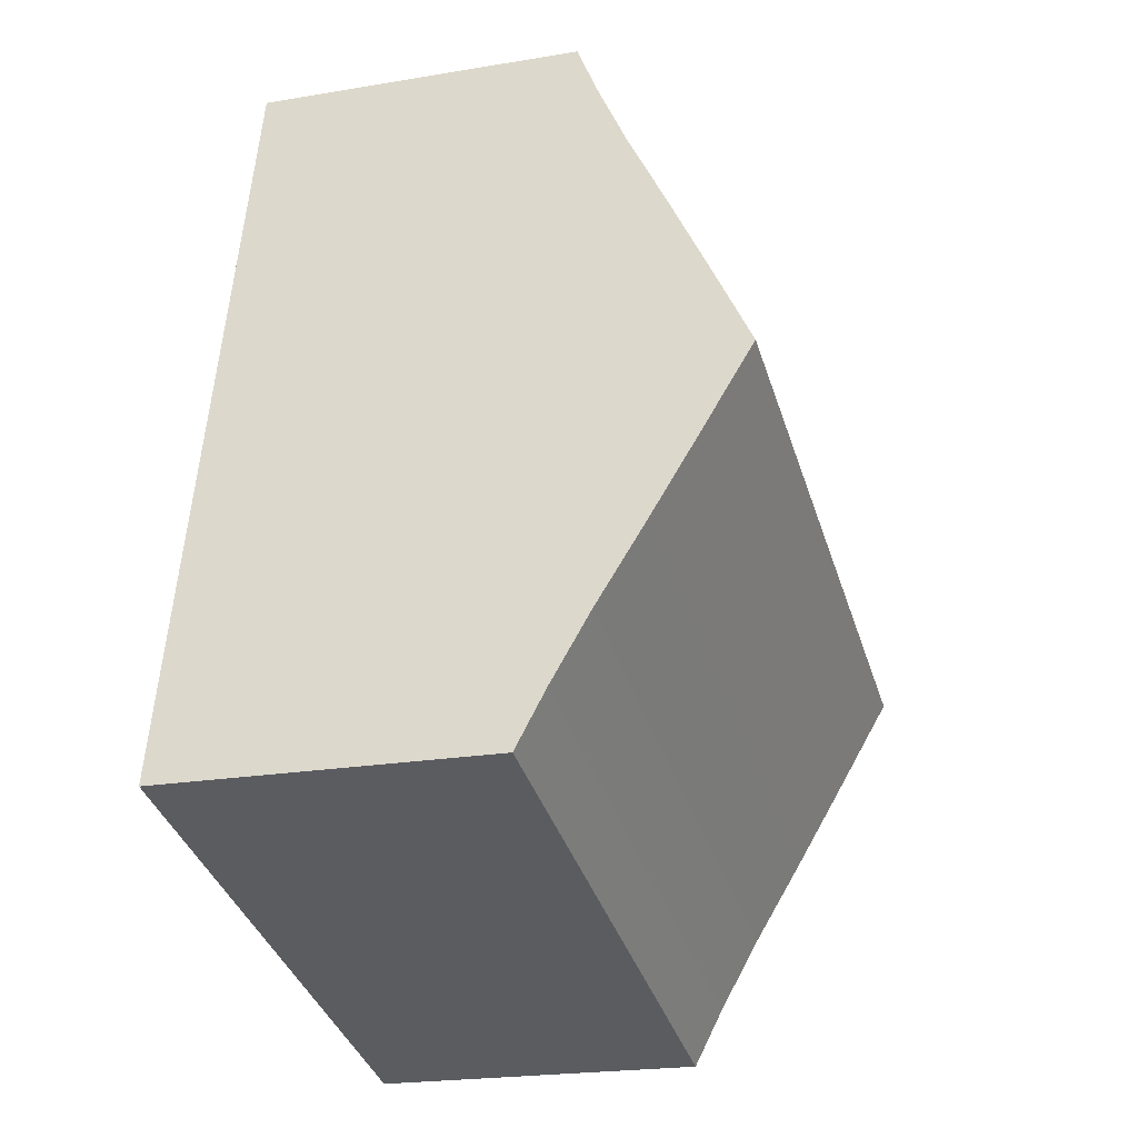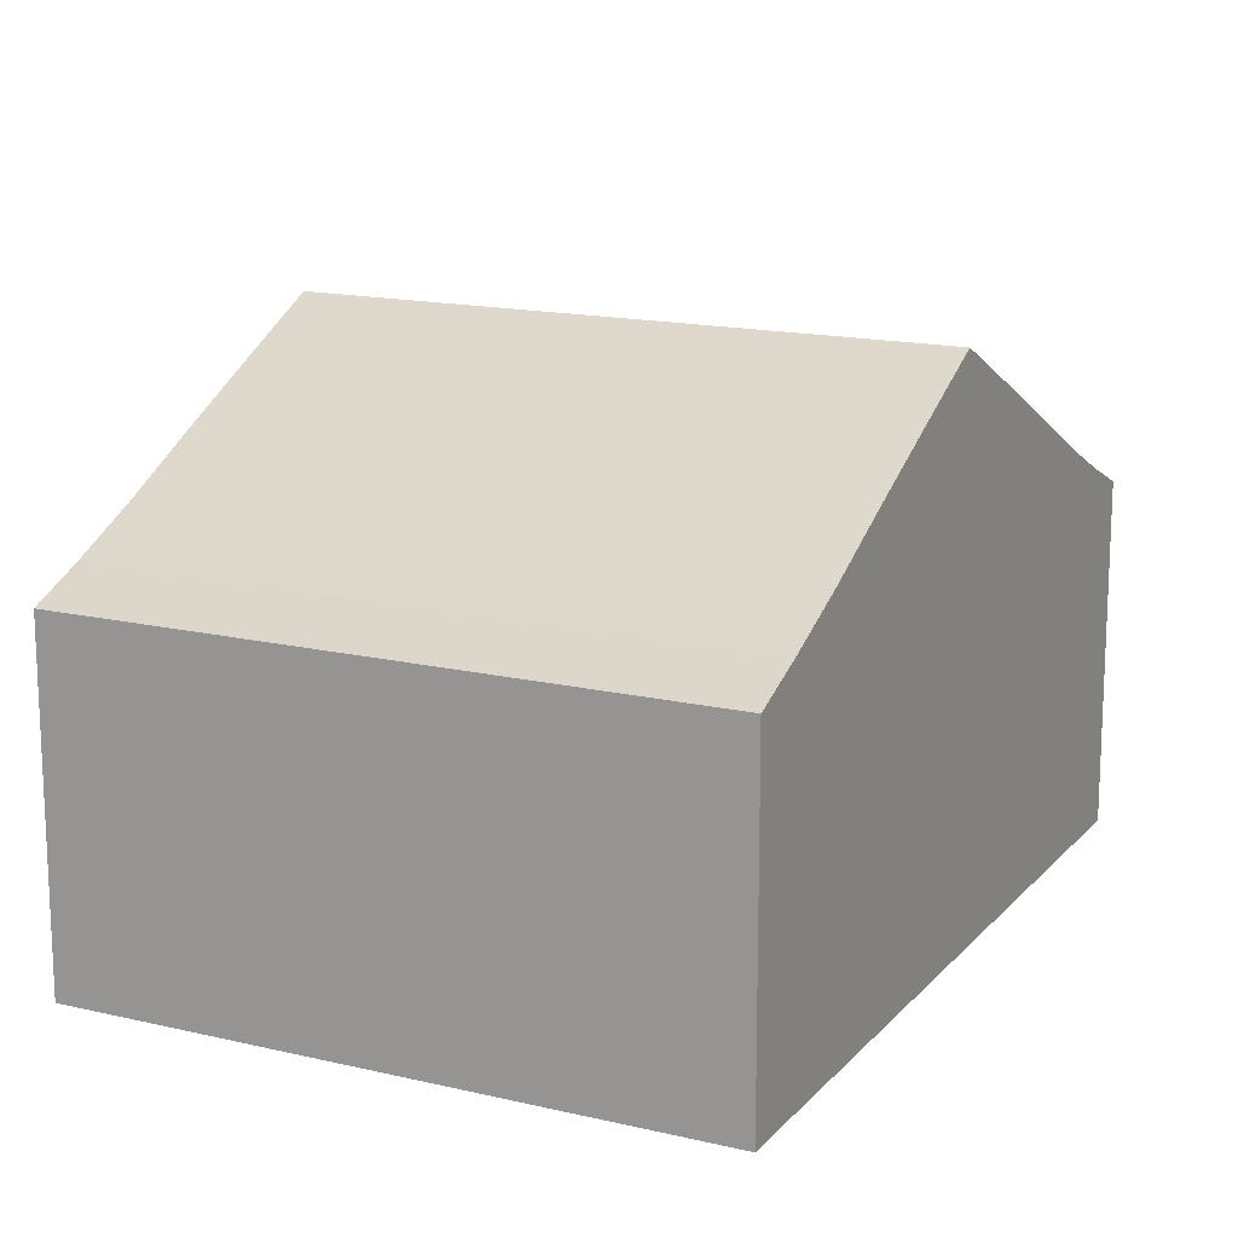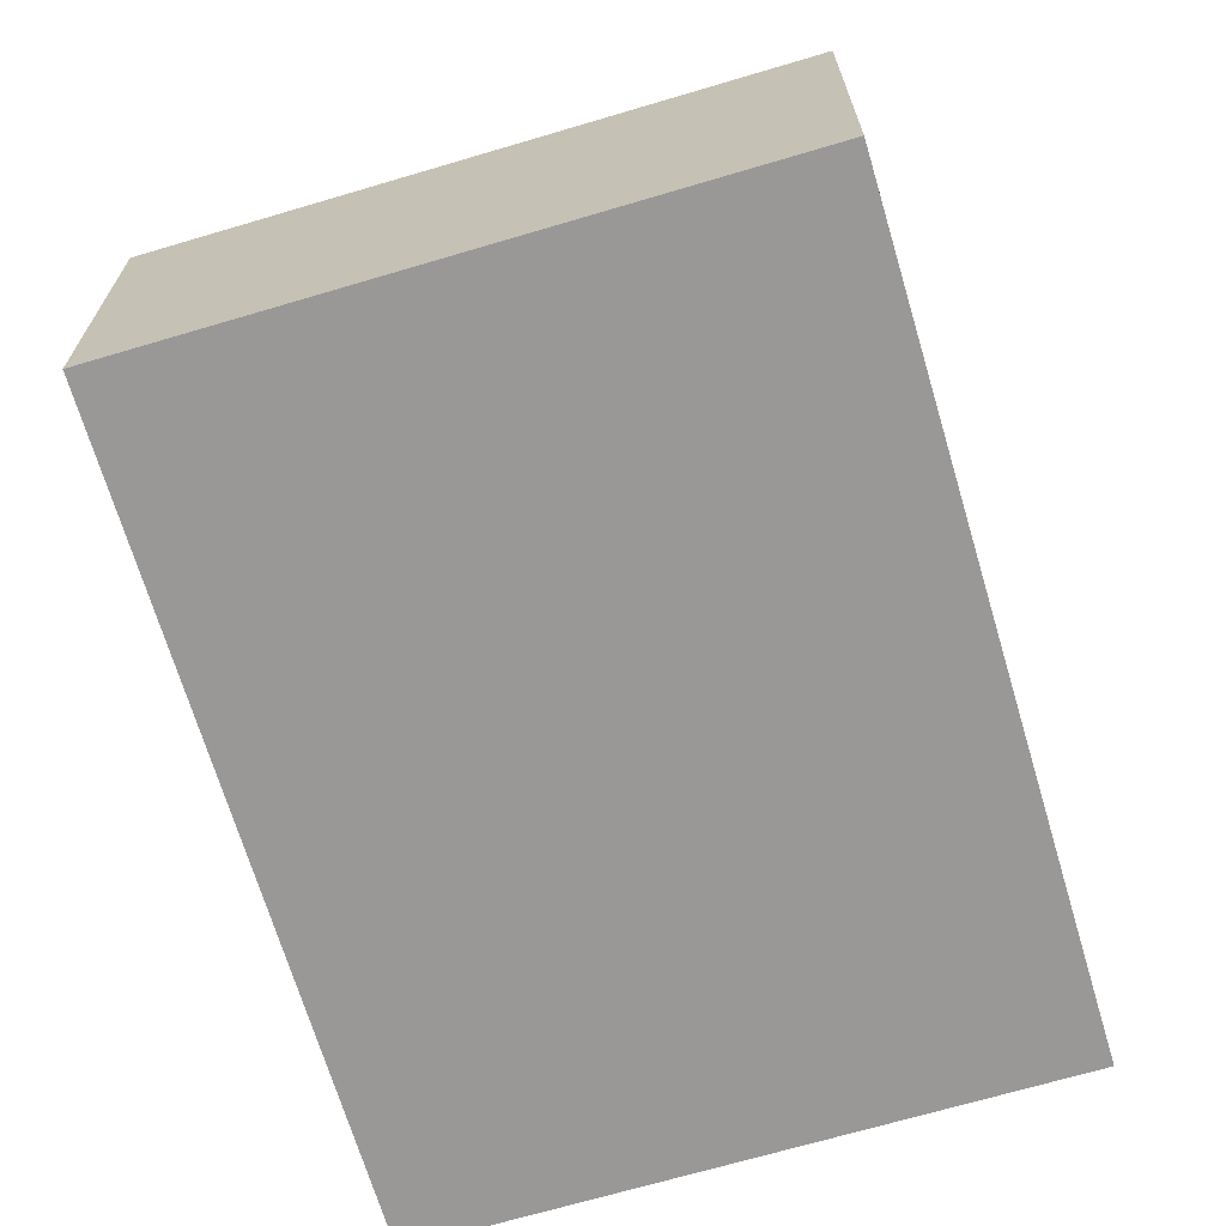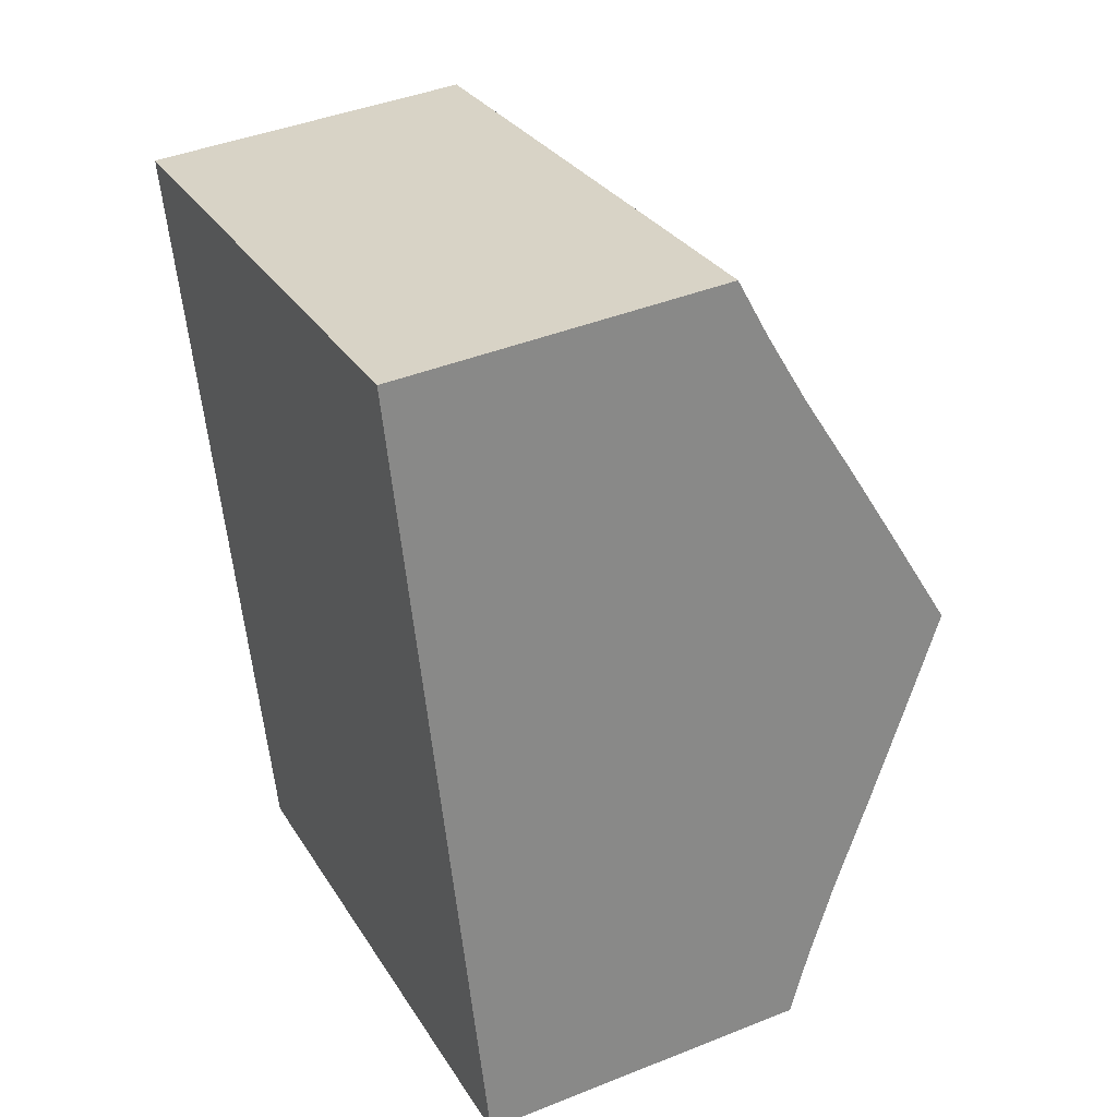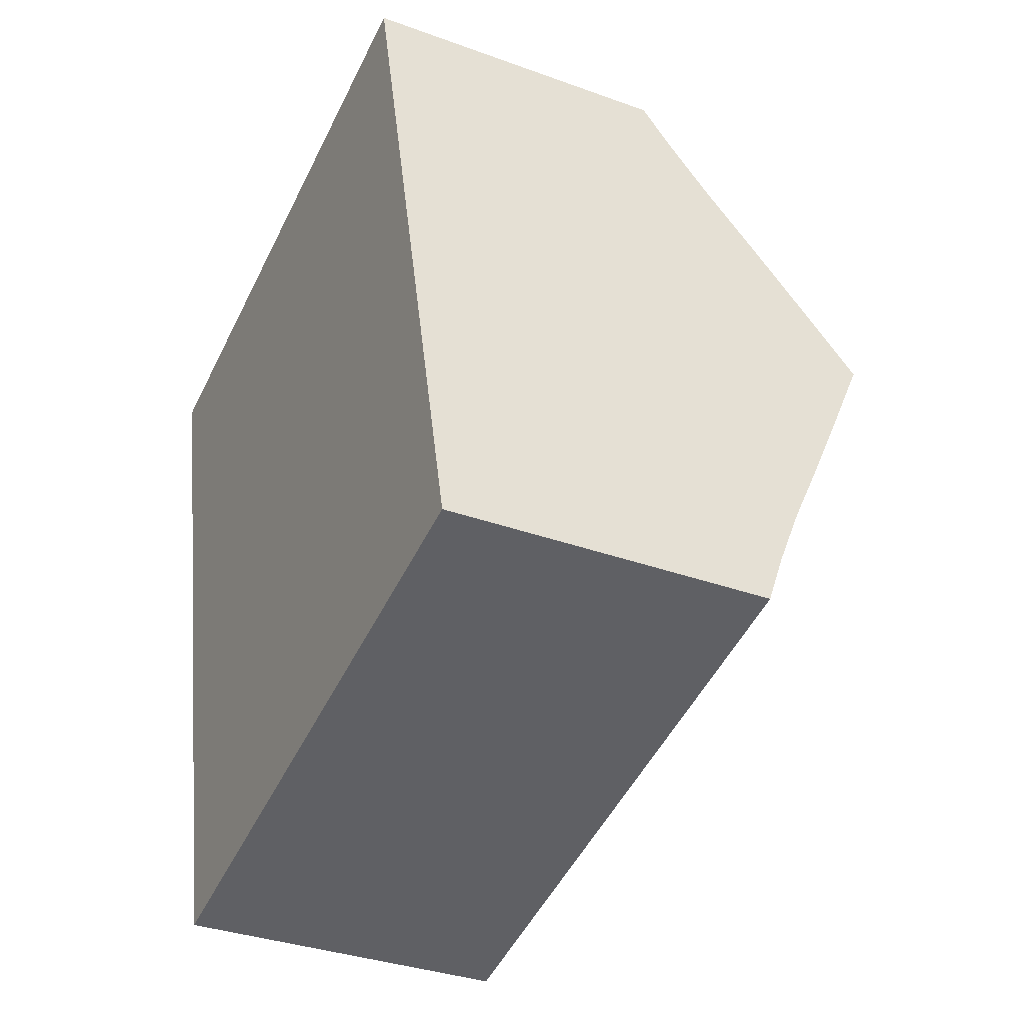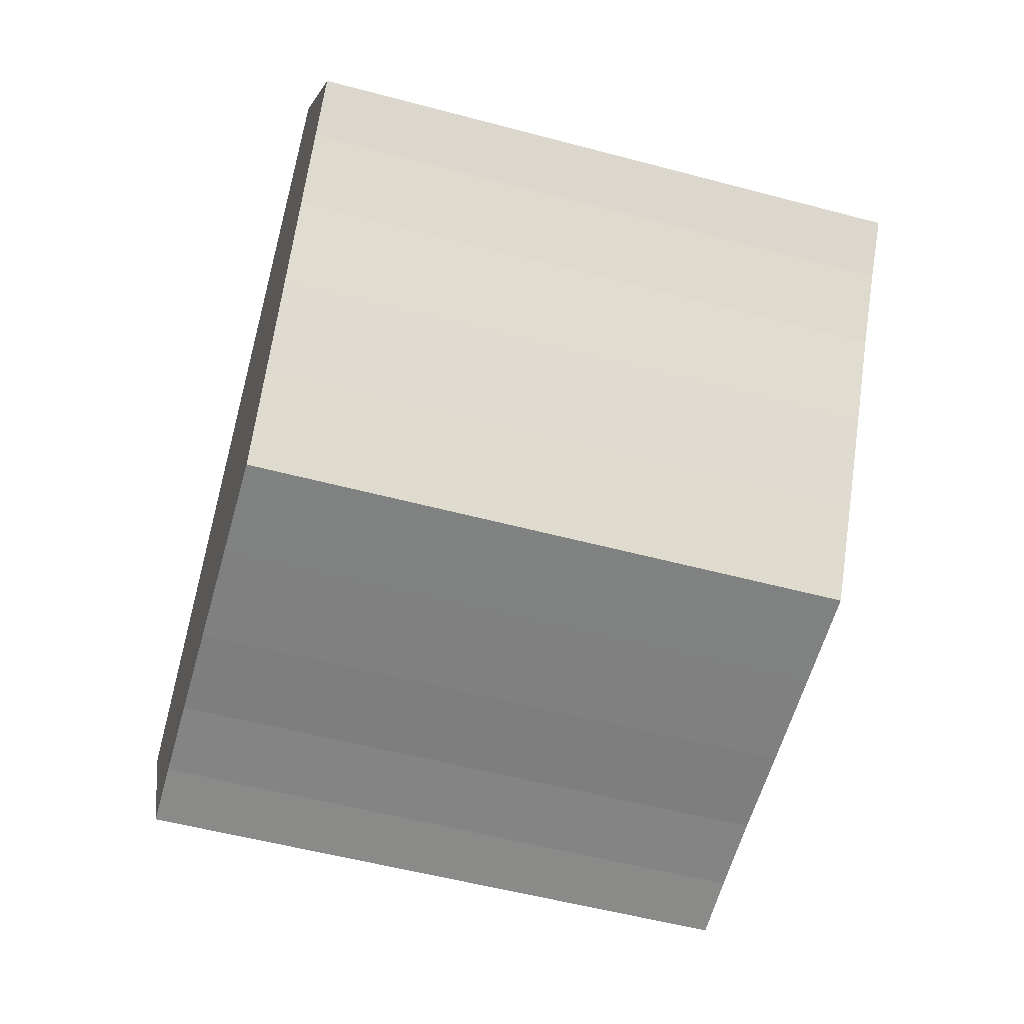
<metadata>
{"format":"obj","ext":"obj","renderer":"f3d","projection":"perspective","resolution":1024,"background":"white","views":[{"elev":-21.7,"azim":-73.4,"up":"+Y"},{"elev":15.5,"azim":12.9,"up":"+Z"},{"elev":-68.7,"azim":3.0,"up":"+Z"},{"elev":42.5,"azim":-115.5,"up":"+Y"},{"elev":-34.4,"azim":-116.1,"up":"+Y"},{"elev":4.9,"azim":-8.4,"up":"+Y"}]}
</metadata>
<code>
v 4.027 -2.499 -1.333
v 4.236 -1.629 -1.333
v 2.88 -7.259 1.091
v 3.019 -6.682 2.179
v -1.199 1.882 1.931
v 4.737 0.452 1.091
v 4.737 0.452 0.7623
v 4.737 0.452 0.07839
v 4.737 0.452 0.4204
v 3.809 -3.403 -1.333
v -1.91 -1.069 -1.333
v 2.88 -7.259 0.07839
v 2.88 -7.259 -1.333
v 2.88 -7.259 -0.2504
v 2.88 -7.259 0.4204
v 2.88 -7.259 0.7623
v 3.381 -5.178 -1.333
v 3.188 -5.98 2.511
v -1.7 -0.1992 -1.333
v -3.056 -5.829 1.091
v -2.917 -5.253 2.179
v -1.199 1.882 1.091
v -1.199 1.882 0.7623
v -1.199 1.882 0.07839
v -1.199 1.882 0.4204
v 3.591 -4.308 -1.333
v -2.128 -1.974 -1.333
v -3.056 -5.829 0.07838
v -3.056 -5.829 -1.333
v -3.056 -5.829 -0.2504
v -3.056 -5.829 0.4204
v -3.056 -5.829 0.7623
v 4.737 0.452 -1.333
v 4.737 0.452 -0.2504
v -2.555 -3.748 -1.333
v -2.748 -4.55 2.511
v 4.429 -0.8273 2.511
v -1.199 1.882 -1.333
v -1.199 1.882 -0.2504
v -1.507 0.6025 2.511
v -2.346 -2.878 -1.333
v 4.429 -0.8273 -1.333
v 4.599 -0.1246 2.179
v 3.809 -3.403 3.811
v 2.88 -7.259 1.931
v 3.381 -5.178 2.926
v 4.027 -2.499 3.363
v -1.507 0.6025 -1.333
v -1.338 1.305 2.179
v 3.019 -6.682 -1.333
v -1.91 -1.069 3.363
v 3.188 -5.98 -1.333
v 3.591 -4.308 3.363
v -2.128 -1.974 3.811
v 4.599 -0.1246 -1.333
v -3.056 -5.829 1.931
v -2.555 -3.748 2.926
v -2.917 -5.252 -1.333
v 4.236 -1.629 2.926
v -2.748 -4.55 -1.333
v -2.346 -2.878 3.363
v -1.338 1.305 -1.333
v -1.7 -0.1992 2.926
v 4.737 0.452 1.931
f 15 31 12
f 12 31 28
f 12 28 14
f 14 28 30
f 14 30 13
f 13 30 29
f 13 29 50
f 50 29 58
f 50 58 52
f 52 58 60
f 52 60 17
f 17 60 35
f 17 35 26
f 26 35 41
f 26 41 10
f 10 41 27
f 10 27 1
f 1 27 11
f 1 11 2
f 2 11 19
f 2 19 42
f 42 19 48
f 42 48 55
f 55 48 62
f 55 62 33
f 33 62 38
f 33 38 34
f 34 38 39
f 34 39 8
f 8 39 24
f 8 24 9
f 9 24 25
f 9 25 7
f 7 25 23
f 7 23 6
f 6 23 22
f 6 22 64
f 64 22 5
f 64 5 43
f 43 5 49
f 43 49 37
f 37 49 40
f 37 40 59
f 59 40 63
f 59 63 47
f 47 63 51
f 47 51 44
f 44 51 54
f 44 54 53
f 53 54 61
f 53 61 46
f 46 61 57
f 46 57 18
f 18 57 36
f 18 36 4
f 4 36 21
f 4 21 45
f 45 21 56
f 45 56 3
f 3 56 20
f 12 14 15
f 16 15 3
f 13 50 14
f 15 14 3
f 50 52 14
f 26 10 17
f 52 17 14
f 45 3 4
f 14 17 3
f 1 2 10
f 17 10 3
f 4 3 18
f 46 18 53
f 44 53 47
f 59 47 37
f 64 43 6
f 47 53 37
f 43 37 6
f 9 7 8
f 6 37 7
f 53 18 37
f 3 10 18
f 42 55 2
f 10 2 18
f 37 18 7
f 34 8 33
f 7 18 8
f 2 55 18
f 33 8 55
f 8 18 55
f 3 20 16
f 16 20 32
f 16 32 15
f 15 32 31
f 31 32 28
f 29 30 58
f 32 20 28
f 30 28 58
f 35 60 41
f 58 28 60
f 56 21 20
f 28 20 60
f 27 41 11
f 60 20 41
f 21 36 20
f 57 61 36
f 54 51 61
f 63 40 51
f 5 22 49
f 51 40 61
f 49 22 40
f 25 24 23
f 22 23 40
f 61 40 36
f 20 36 41
f 19 11 48
f 41 36 11
f 40 23 36
f 39 38 24
f 23 24 36
f 11 36 48
f 38 62 24
f 48 36 62
f 24 62 36

</code>
